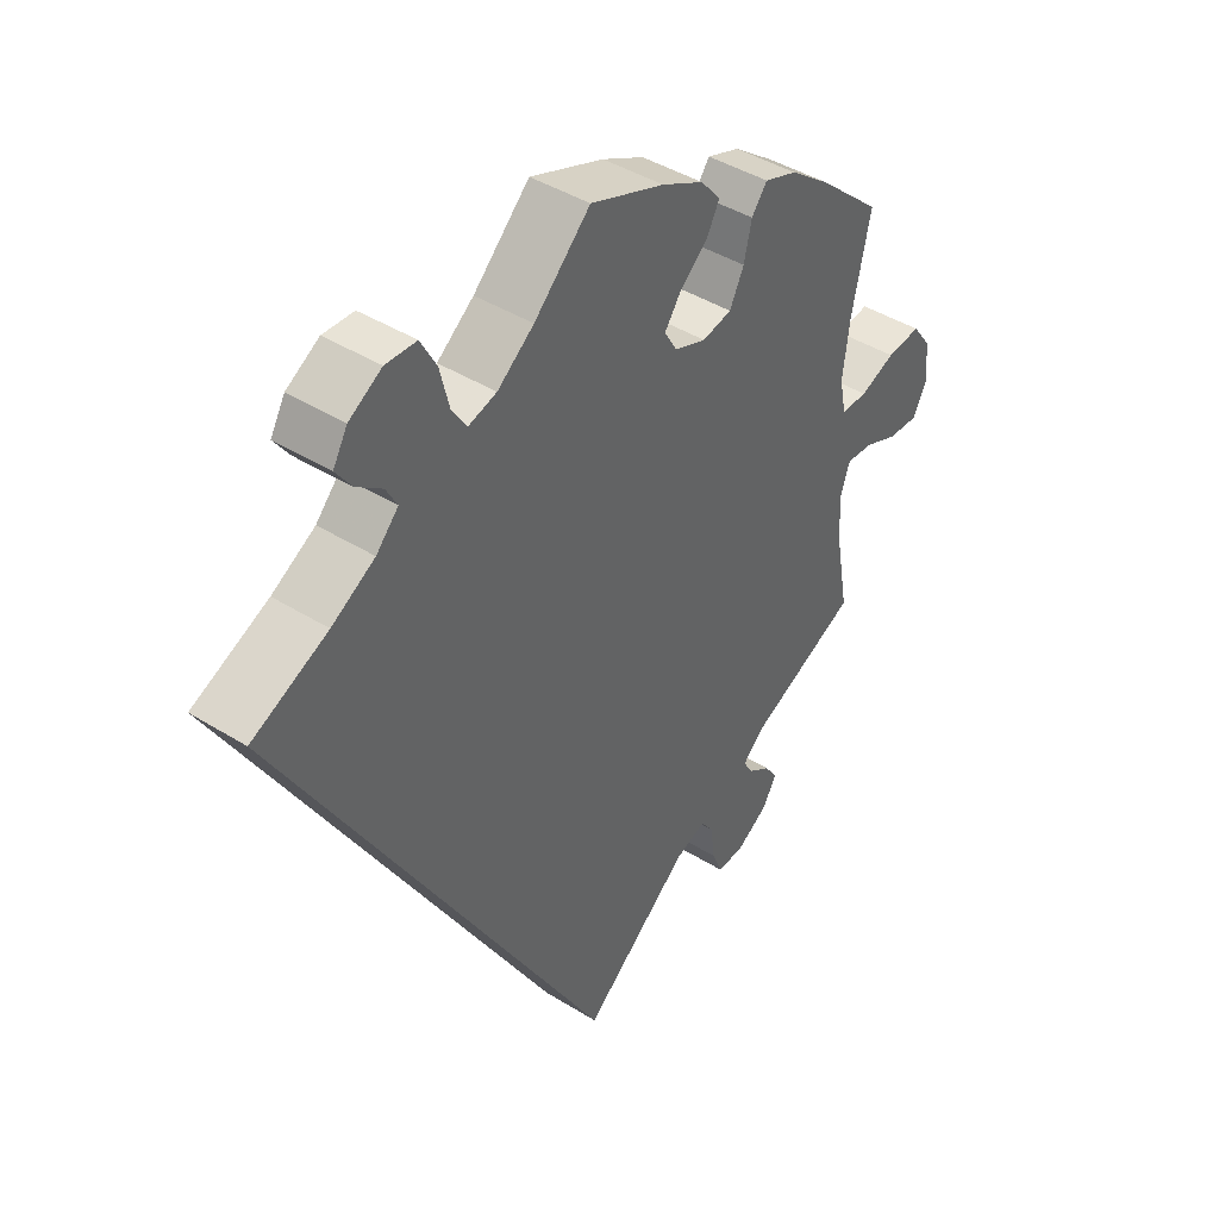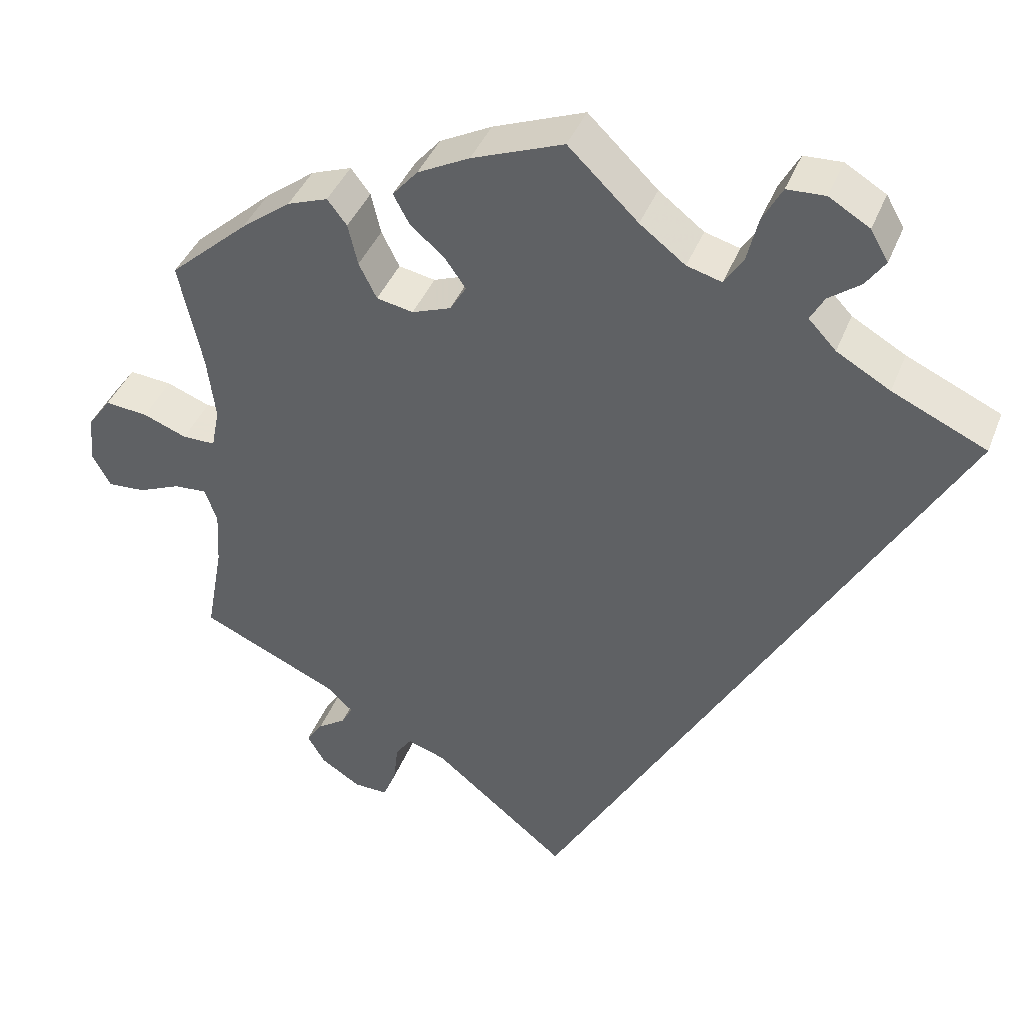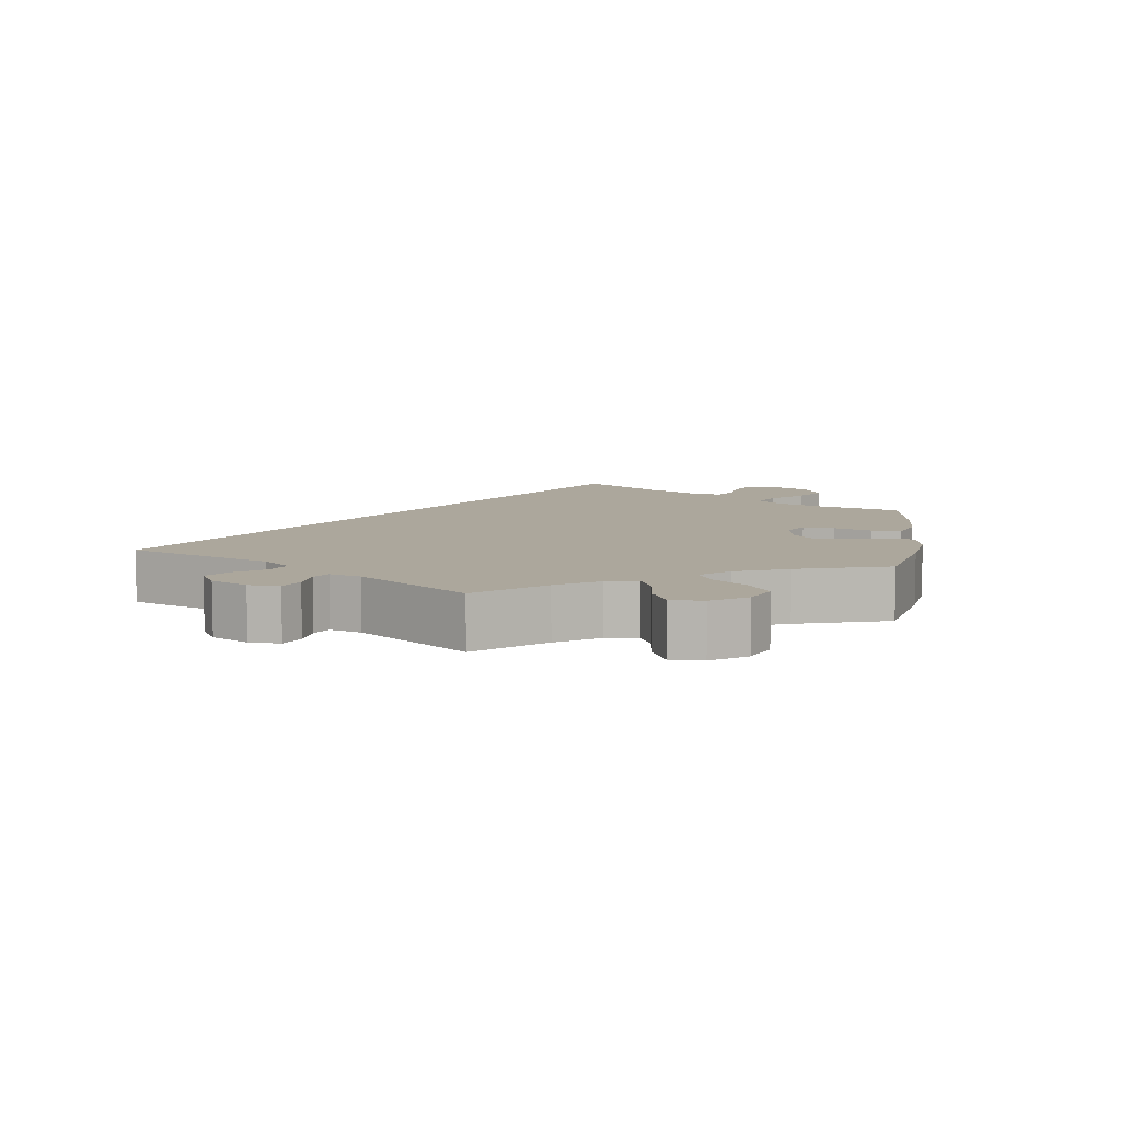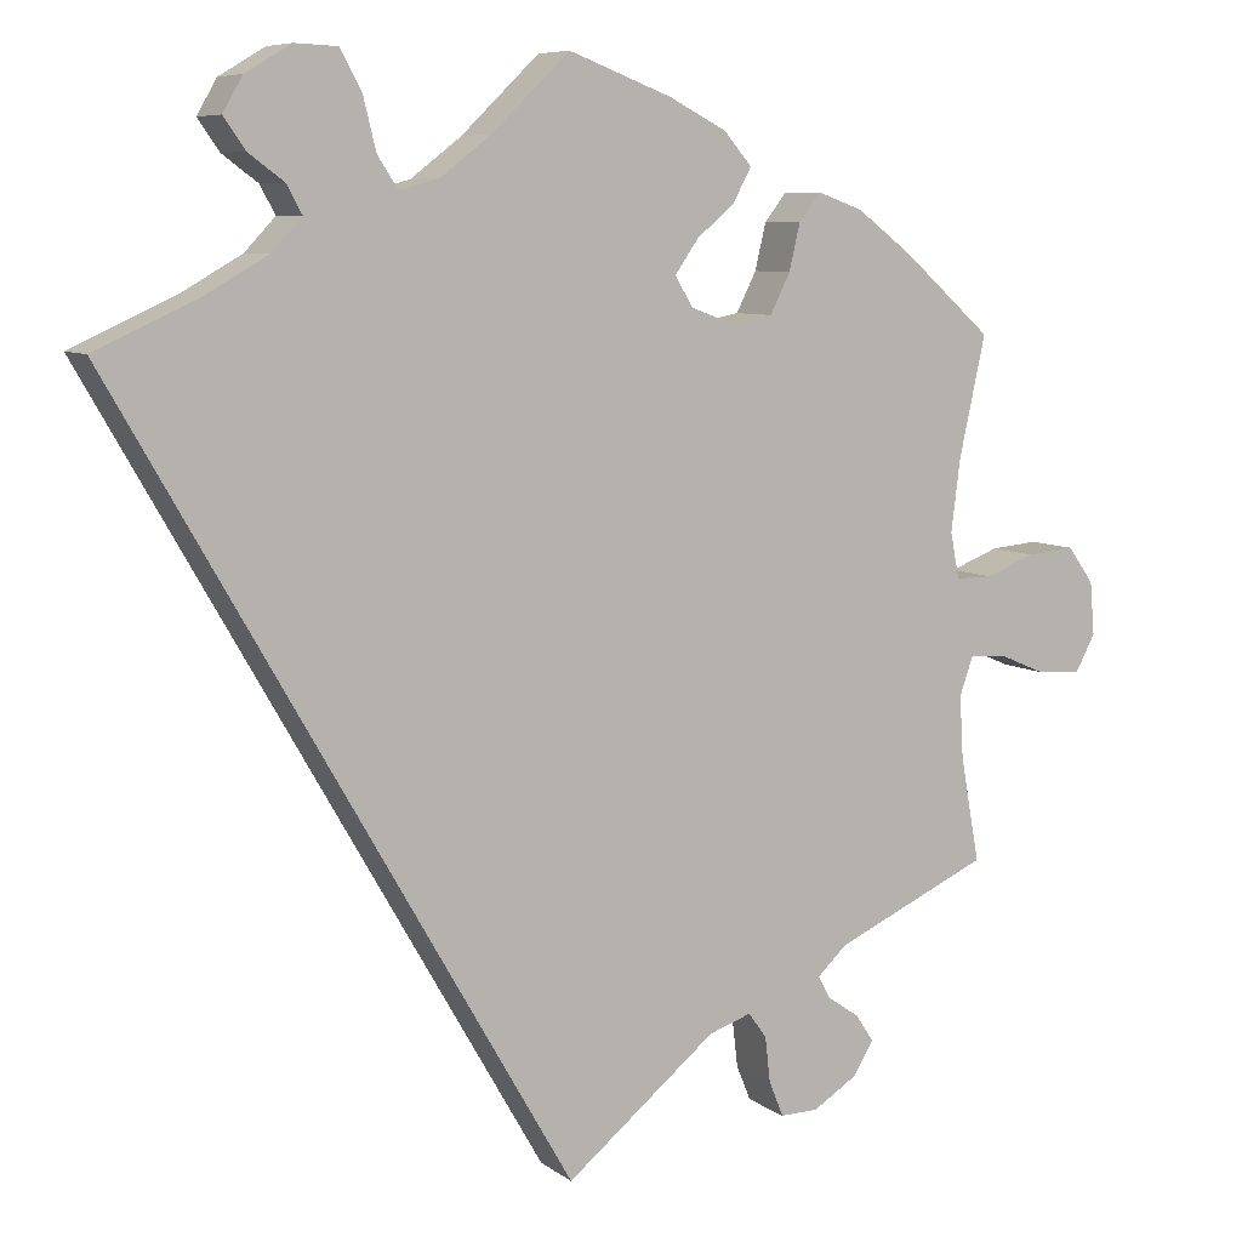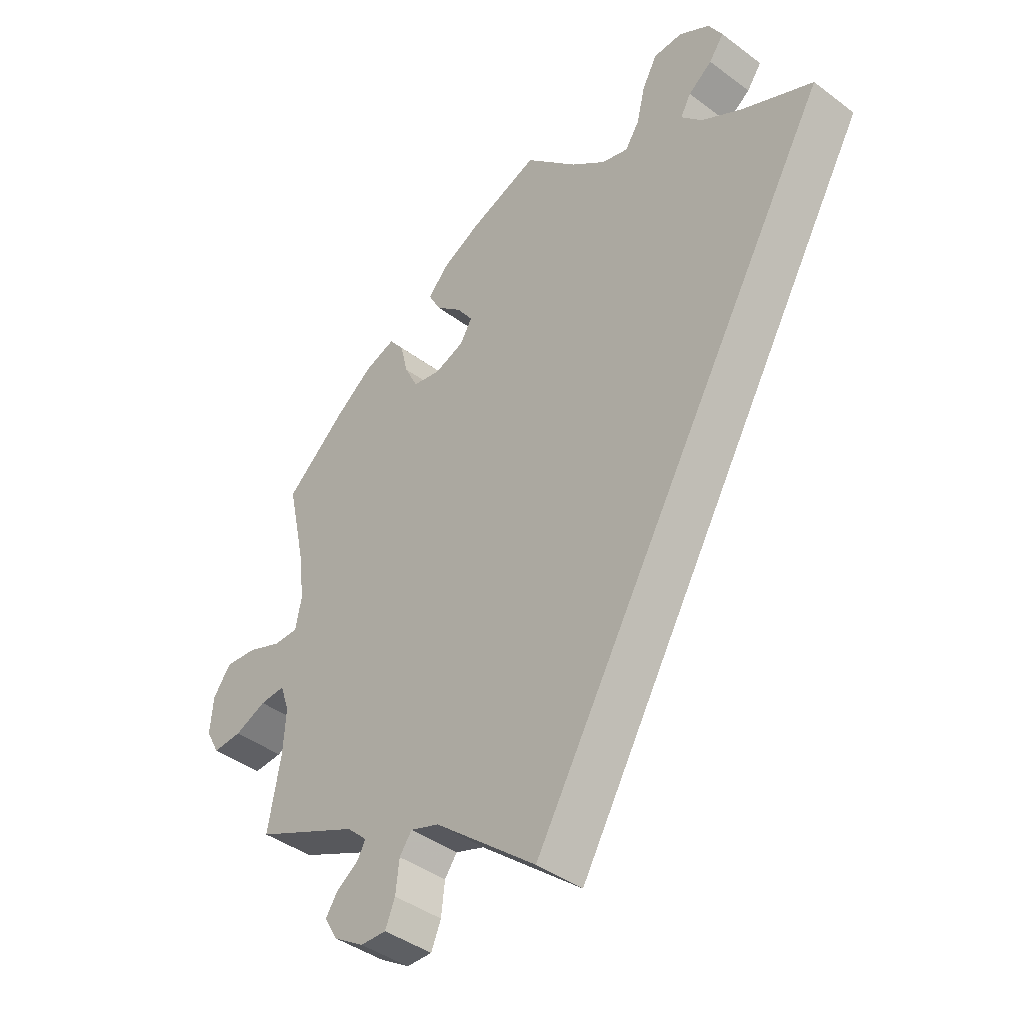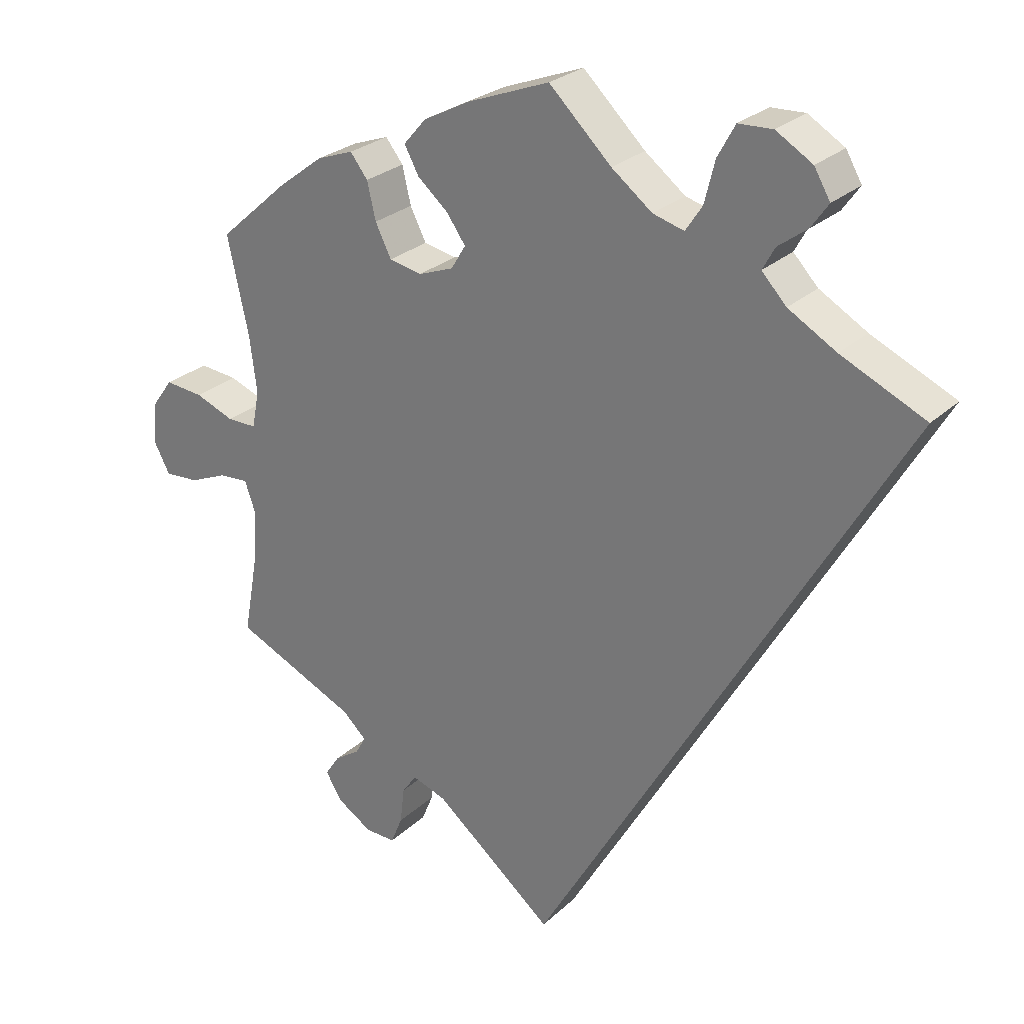
<metadata>
{"format":"obj","ext":"obj","renderer":"f3d","projection":"perspective","resolution":1024,"background":"white","views":[{"elev":43.0,"azim":126.5,"up":"+Z"},{"elev":40.6,"azim":20.3,"up":"+Z"},{"elev":8.4,"azim":-111.6,"up":"+Y"},{"elev":7.6,"azim":152.2,"up":"+Z"},{"elev":-41.3,"azim":47.8,"up":"+Z"},{"elev":26.6,"azim":35.5,"up":"+Z"}]}
</metadata>
<code>
v -0.403 0.07 0.375
v -0.341 0.07 0.422
v -0.291 0.07 0.44
v -0.267 0.07 0.409
v -0.255 0.07 0.358
v -0.233 0.07 0.314
v -0.188 0.07 0.305
v -0.14 0.07 0.323
v -0.12 0.07 0.356
v -0.146 0.07 0.393
v -0.188 0.07 0.429
v -0.208 0.07 0.466
v -0.177 0.07 0.502
v -0.113 0.07 0.535
v 0 0.07 0.578
v 0.086 0.07 0.495
v 0.142 0.07 0.452
v 0.185 0.07 0.44
v 0.208 0.07 0.475
v 0.222 0.07 0.532
v 0.246 0.07 0.576
v 0.293 0.07 0.578
v 0.343 0.07 0.548
v 0.365 0.07 0.51
v 0.341 0.07 0.476
v 0.302 0.07 0.447
v 0.285 0.07 0.416
v 0.319 0.07 0.38
v 0.385 0.07 0.342
v 0.501 0.07 0.289
v 0.001 0.07 -0.578
v -0.165 0.07 -0.442
v -0.212 0.07 -0.426
v -0.232 0.07 -0.454
v -0.238 0.07 -0.505
v -0.254 0.07 -0.544
v -0.296 0.07 -0.543
v -0.345 0.07 -0.512
v -0.367 0.07 -0.475
v -0.347 0.07 -0.445
v -0.312 0.07 -0.421
v -0.298 0.07 -0.396
v -0.331 0.07 -0.365
v -0.501 0.07 -0.288
v -0.48 0.07 -0.172
v -0.476 0.07 -0.103
v -0.491 0.07 -0.06
v -0.532 0.07 -0.063
v -0.584 0.07 -0.085
v -0.631 0.07 -0.088
v -0.653 0.07 -0.047
v -0.648 0.07 0.012
v -0.619 0.07 0.052
v -0.566 0.07 0.047
v -0.512 0.07 0.026
v -0.471 0.07 0.026
v -0.461 0.07 0.077
v -0.471 0.07 0.156
v -0.5 0.07 0.289
v -0.403 0 0.375
v -0.341 0 0.422
v -0.291 0 0.44
v -0.267 0 0.409
v -0.255 0 0.358
v -0.233 0 0.314
v -0.188 0 0.305
v -0.14 0 0.323
v -0.12 0 0.356
v -0.146 0 0.393
v -0.188 0 0.429
v -0.208 0 0.466
v -0.177 0 0.502
v -0.113 0 0.535
v 0 0 0.578
v 0.086 0 0.495
v 0.142 0 0.452
v 0.185 0 0.44
v 0.208 0 0.475
v 0.222 0 0.532
v 0.246 0 0.576
v 0.293 0 0.578
v 0.343 0 0.548
v 0.365 0 0.51
v 0.341 0 0.476
v 0.302 0 0.447
v 0.285 0 0.416
v 0.319 0 0.38
v 0.385 0 0.342
v 0.501 0 0.289
v 0.001 0 -0.578
v -0.165 0 -0.442
v -0.212 0 -0.426
v -0.232 0 -0.454
v -0.238 0 -0.505
v -0.254 0 -0.544
v -0.296 0 -0.543
v -0.345 0 -0.512
v -0.367 0 -0.475
v -0.347 0 -0.445
v -0.312 0 -0.421
v -0.298 0 -0.396
v -0.331 0 -0.365
v -0.501 0 -0.288
v -0.48 0 -0.172
v -0.476 0 -0.103
v -0.491 0 -0.06
v -0.532 0 -0.063
v -0.584 0 -0.085
v -0.631 0 -0.088
v -0.653 0 -0.047
v -0.648 0 0.012
v -0.619 0 0.052
v -0.566 0 0.047
v -0.512 0 0.026
v -0.471 0 0.026
v -0.461 0 0.077
v -0.471 0 0.156
v -0.5 0 0.289
f 58 59 1 2
f 57 58 2 3
f 56 57 3 4
f 52 53 54 55
f 52 55 56
f 51 52 56
f 48 49 50 51
f 47 48 51 56
f 46 47 56 4
f 43 44 45
f 42 43 45 46
f 38 39 40 41
f 38 41 42
f 37 38 42
f 34 35 36 37
f 33 34 37 42
f 32 33 42 46
f 29 30 31 32
f 28 29 32 46
f 23 24 25 26
f 23 26 27
f 22 23 27
f 19 20 21 22
f 18 19 22 27
f 13 14 15 16
f 13 16 17
f 10 11 12 13
f 9 10 13 17
f 8 9 17 18
f 46 4 5
f 46 5 6
f 7 8 18 27
f 7 27 28 46
f 6 7 46
f 61 60 118 117
f 62 61 117 116
f 63 62 116 115
f 114 113 112 111
f 115 114 111
f 115 111 110
f 110 109 108 107
f 115 110 107 106
f 63 115 106 105
f 104 103 102
f 105 104 102 101
f 100 99 98 97
f 101 100 97
f 101 97 96
f 96 95 94 93
f 101 96 93 92
f 105 101 92 91
f 91 90 89 88
f 105 91 88 87
f 85 84 83 82
f 86 85 82
f 86 82 81
f 81 80 79 78
f 86 81 78 77
f 75 74 73 72
f 76 75 72
f 72 71 70 69
f 76 72 69 68
f 77 76 68 67
f 64 63 105
f 65 64 105
f 86 77 67 66
f 105 87 86 66
f 105 66 65
f 1 60 61 2
f 2 61 62 3
f 3 62 63 4
f 4 63 64 5
f 5 64 65 6
f 6 65 66 7
f 7 66 67 8
f 8 67 68 9
f 9 68 69 10
f 10 69 70 11
f 11 70 71 12
f 12 71 72 13
f 13 72 73 14
f 14 73 74 15
f 15 74 75 16
f 16 75 76 17
f 17 76 77 18
f 18 77 78 19
f 19 78 79 20
f 20 79 80 21
f 21 80 81 22
f 22 81 82 23
f 23 82 83 24
f 24 83 84 25
f 25 84 85 26
f 26 85 86 27
f 27 86 87 28
f 28 87 88 29
f 29 88 89 30
f 30 89 90 31
f 31 90 91 32
f 32 91 92 33
f 33 92 93 34
f 34 93 94 35
f 35 94 95 36
f 36 95 96 37
f 37 96 97 38
f 38 97 98 39
f 39 98 99 40
f 40 99 100 41
f 41 100 101 42
f 42 101 102 43
f 43 102 103 44
f 44 103 104 45
f 45 104 105 46
f 46 105 106 47
f 47 106 107 48
f 48 107 108 49
f 49 108 109 50
f 50 109 110 51
f 51 110 111 52
f 52 111 112 53
f 53 112 113 54
f 54 113 114 55
f 55 114 115 56
f 56 115 116 57
f 57 116 117 58
f 58 117 118 59
f 59 118 60 1

</code>
